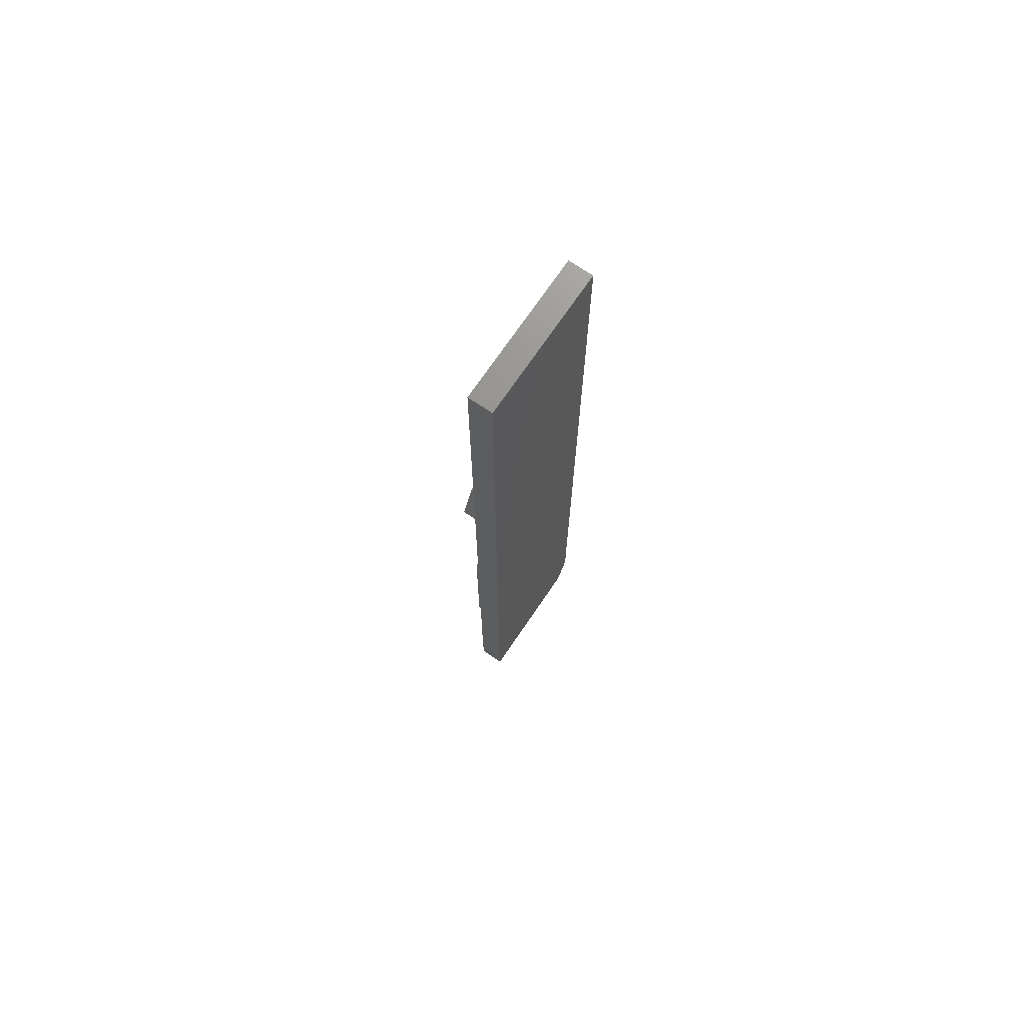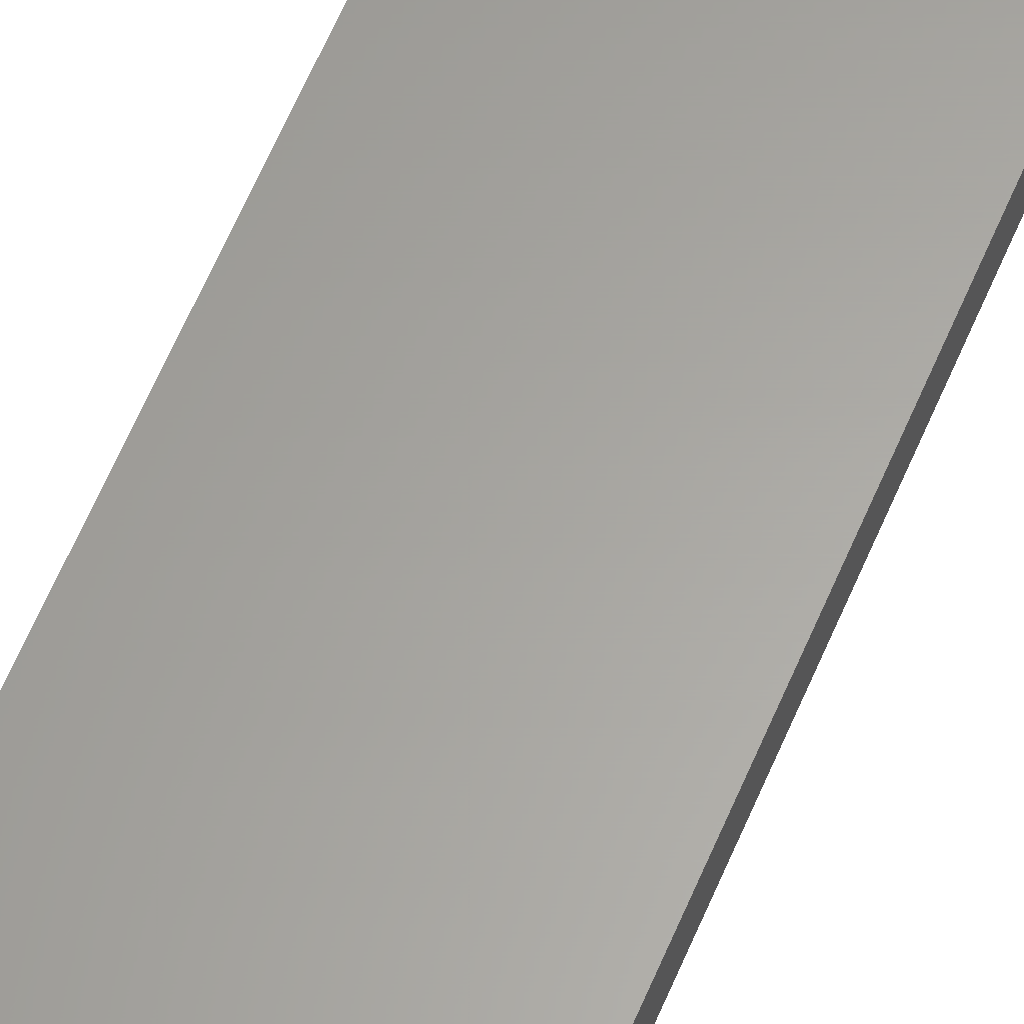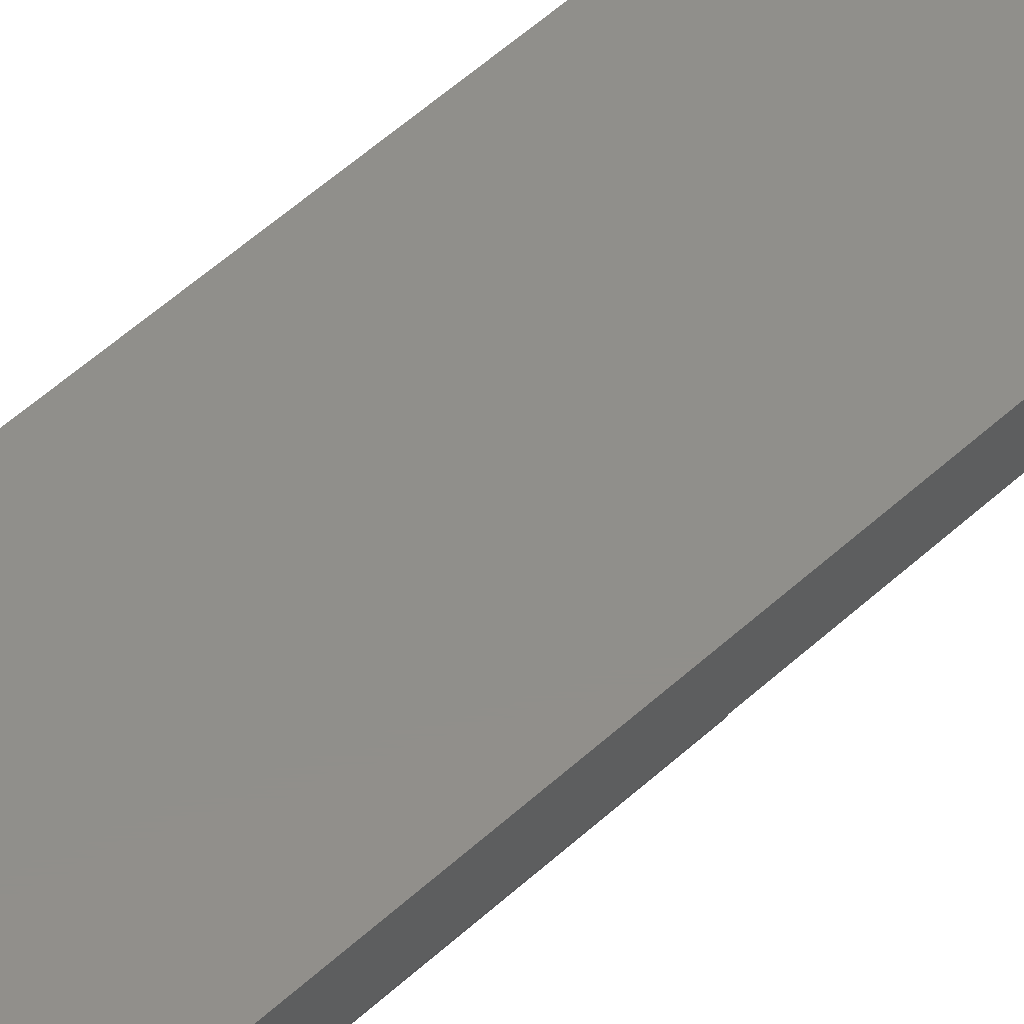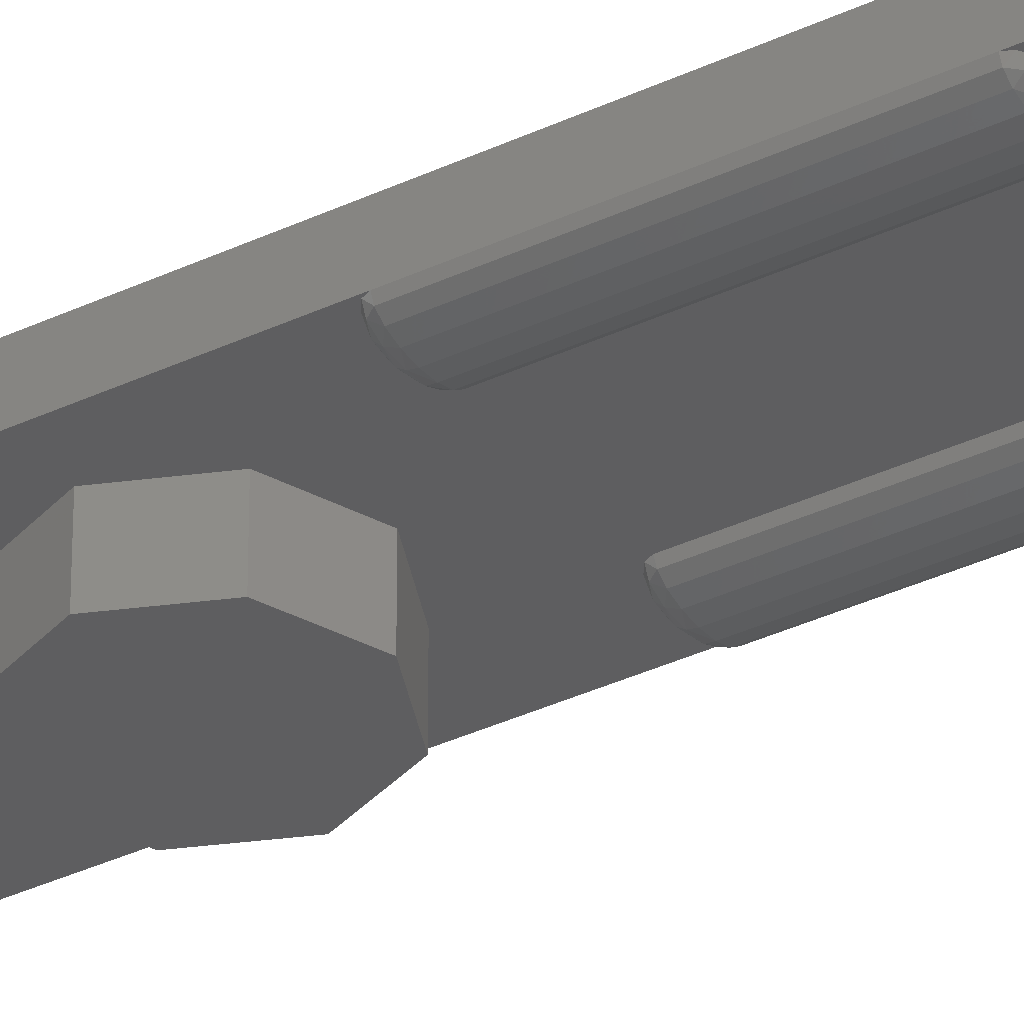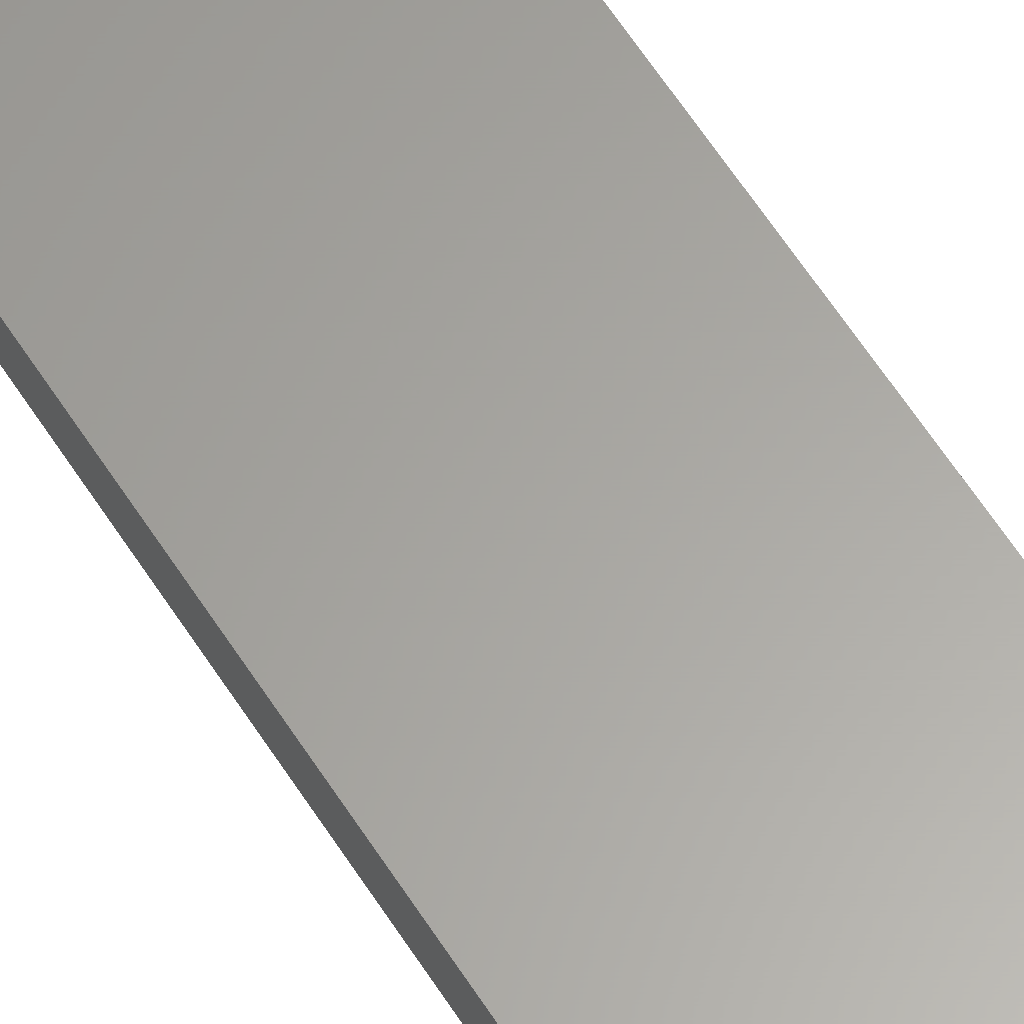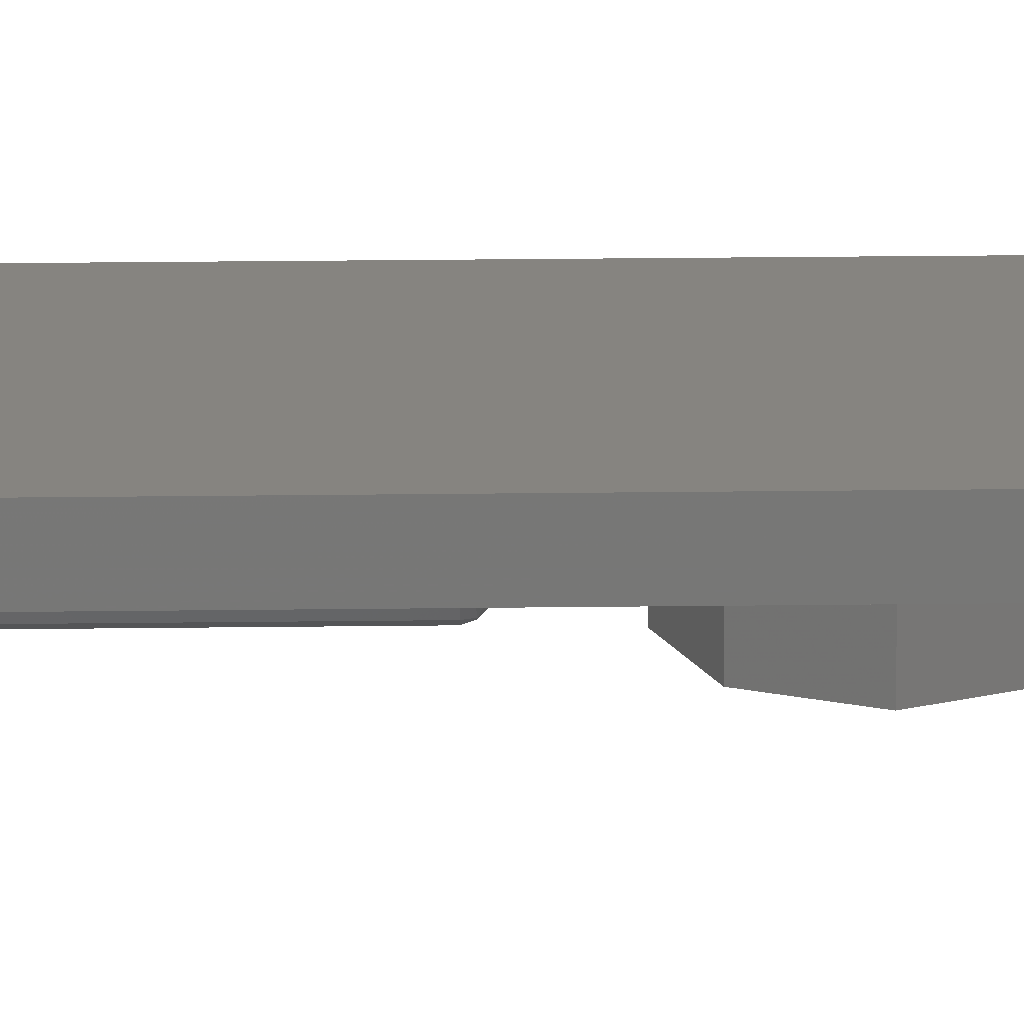
<metadata>
{"format":"stl","ext":"stl","renderer":"f3d","projection":"perspective","resolution":1024,"background":"white","views":[{"elev":71.6,"azim":124.1,"up":"+Z"},{"elev":62.2,"azim":-157.1,"up":"+Y"},{"elev":49.4,"azim":-136.1,"up":"+Y"},{"elev":-35.4,"azim":122.2,"up":"+Y"},{"elev":62.3,"azim":147.3,"up":"+Y"},{"elev":20.2,"azim":-91.4,"up":"+Y"}]}
</metadata>
<code>
# stl→obj: 141 verts, 224 faces
v 0.0884 -0.0528 -2.743
v 0 -0.064 -2.76
v -0.0884 -0.0528 -2.743
v -0.0884 -0.1728 -2.743
v 0 -0.184 -2.76
v 0.0884 -0.1728 -2.743
v 0.18 0 -0.44
v 0.1869 -0.01531 -0.44
v 0.1869 0 -0.4247
v 0.1995 -0.01757 -0.4224
v 0.2064 0 -0.4117
v 0.2305 -0.01757 -0.4087
v 0.2356 0 -0.403
v 0.27 -0.01531 -0.403
v 0.27 0 -0.4
v 0.2064 -0.02828 -0.44
v 0.2305 -0.03134 -0.4224
v 0.27 -0.02828 -0.4117
v 0.2356 -0.03696 -0.44
v 0.27 -0.03696 -0.4247
v 0.27 -0.04 -0.44
v 0.3044 -0.03696 -0.44
v 0.3095 -0.03134 -0.4224
v 0.3336 -0.02828 -0.44
v 0.3095 -0.01757 -0.4087
v 0.3405 -0.01757 -0.4224
v 0.3531 -0.01531 -0.44
v 0.3044 0 -0.403
v 0.3336 0 -0.4117
v 0.3531 0 -0.4247
v 0.36 0 -0.44
v 0.36 0 -1.16
v 0.3531 -0.01531 -1.16
v 0.3531 0 -1.175
v 0.3405 -0.01757 -1.178
v 0.3336 0 -1.188
v 0.3095 -0.01757 -1.191
v 0.3044 0 -1.197
v 0.27 -0.01531 -1.197
v 0.27 0 -1.2
v 0.3336 -0.02828 -1.16
v 0.3095 -0.03134 -1.178
v 0.27 -0.02828 -1.188
v 0.3044 -0.03696 -1.16
v 0.27 -0.03696 -1.175
v 0.27 -0.04 -1.16
v 0.2356 -0.03696 -1.16
v 0.2305 -0.03134 -1.178
v 0.2064 -0.02828 -1.16
v 0.2305 -0.01757 -1.191
v 0.1995 -0.01757 -1.178
v 0.1869 -0.01531 -1.16
v 0.2356 0 -1.197
v 0.2064 0 -1.188
v 0.1869 0 -1.175
v 0.18 0 -1.16
v -0.18 0 -1.16
v -0.1869 -0.01531 -1.16
v -0.1869 0 -1.175
v -0.1995 -0.01757 -1.178
v -0.2064 0 -1.188
v -0.2305 -0.01757 -1.191
v -0.2356 0 -1.197
v -0.27 -0.01531 -1.197
v -0.27 0 -1.2
v -0.2064 -0.02828 -1.16
v -0.2305 -0.03134 -1.178
v -0.27 -0.02828 -1.188
v -0.2356 -0.03696 -1.16
v -0.27 -0.03696 -1.175
v -0.27 -0.04 -1.16
v -0.3044 -0.03696 -1.16
v -0.3095 -0.03134 -1.178
v -0.3336 -0.02828 -1.16
v -0.3095 -0.01757 -1.191
v -0.3405 -0.01757 -1.178
v -0.3531 -0.01531 -1.16
v -0.3044 0 -1.197
v -0.3336 0 -1.188
v -0.3531 0 -1.175
v -0.36 0 -1.16
v -0.36 0 -0.44
v -0.3531 -0.01531 -0.44
v -0.3531 0 -0.4247
v -0.3405 -0.01757 -0.4224
v -0.3336 0 -0.4117
v -0.3095 -0.01757 -0.4087
v -0.3044 0 -0.403
v -0.27 -0.01531 -0.403
v -0.27 0 -0.4
v -0.3336 -0.02828 -0.44
v -0.3095 -0.03134 -0.4224
v -0.27 -0.02828 -0.4117
v -0.3044 -0.03696 -0.44
v -0.27 -0.03696 -0.4247
v -0.27 -0.04 -0.44
v -0.2356 -0.03696 -0.44
v -0.2305 -0.03134 -0.4224
v -0.2064 -0.02828 -0.44
v -0.2305 -0.01757 -0.4087
v -0.1995 -0.01757 -0.4224
v -0.1869 -0.01531 -0.44
v -0.2356 0 -0.403
v -0.2064 0 -0.4117
v -0.1869 0 -0.4247
v -0.18 0 -0.44
v 0 -0.16 0.24
v 0 0 0.24
v -0.1697 0 0.1697
v -0.1697 -0.16 0.1697
v -0.24 0 -0
v -0.24 -0.16 -0
v -0.1697 0 -0.1697
v -0.1697 -0.16 -0.1697
v 0 0 -0.24
v 0 -0.16 -0.24
v 0.1697 0 -0.1697
v 0.1697 -0.16 -0.1697
v 0.24 0 0
v 0.24 -0.16 0
v 0.1697 0 0.1697
v 0.1697 -0.16 0.1697
v -0 0 0.24
v -0 -0.16 0.24
v -0.36 0.12 2
v -0.36 0 2
v 0.36 0 2
v 0.36 0.12 2
v 0.36 0 -2
v 0.36 0.12 -2
v -0.36 0.12 -2
v -0.36 0 -2
v -0.3264 0.0988 -2.308
v -0.3264 -0.0212 -2.308
v -0.2312 0.038 -2.568
v -0.2312 -0.082 -2.568
v 0.3264 -0.0212 -2.308
v 0.3264 0.0988 -2.308
v 0.2312 -0.082 -2.568
v 0.2312 0.038 -2.568
v 0 -0.16 0
f 1 2 3
f 4 5 6
f 7 8 9
f 8 10 9
f 9 10 11
f 10 12 11
f 11 12 13
f 12 14 13
f 13 14 15
f 8 16 10
f 16 17 10
f 10 17 12
f 17 18 12
f 12 18 14
f 16 19 17
f 19 20 17
f 17 20 18
f 19 21 20
f 20 21 22
f 18 20 23
f 23 20 22
f 23 22 24
f 14 18 25
f 25 18 23
f 25 23 26
f 26 23 24
f 26 24 27
f 15 14 28
f 28 14 25
f 28 25 29
f 29 25 26
f 29 26 30
f 30 26 27
f 30 27 31
f 32 33 34
f 33 35 34
f 34 35 36
f 35 37 36
f 36 37 38
f 37 39 38
f 38 39 40
f 33 41 35
f 41 42 35
f 35 42 37
f 42 43 37
f 37 43 39
f 41 44 42
f 44 45 42
f 42 45 43
f 44 46 45
f 45 46 47
f 43 45 48
f 48 45 47
f 48 47 49
f 39 43 50
f 50 43 48
f 50 48 51
f 51 48 49
f 51 49 52
f 40 39 53
f 53 39 50
f 53 50 54
f 54 50 51
f 54 51 55
f 55 51 52
f 55 52 56
f 57 58 59
f 58 60 59
f 59 60 61
f 60 62 61
f 61 62 63
f 62 64 63
f 63 64 65
f 58 66 60
f 66 67 60
f 60 67 62
f 67 68 62
f 62 68 64
f 66 69 67
f 69 70 67
f 67 70 68
f 69 71 70
f 70 71 72
f 68 70 73
f 73 70 72
f 73 72 74
f 64 68 75
f 75 68 73
f 75 73 76
f 76 73 74
f 76 74 77
f 65 64 78
f 78 64 75
f 78 75 79
f 79 75 76
f 79 76 80
f 80 76 77
f 80 77 81
f 82 83 84
f 83 85 84
f 84 85 86
f 85 87 86
f 86 87 88
f 87 89 88
f 88 89 90
f 83 91 85
f 91 92 85
f 85 92 87
f 92 93 87
f 87 93 89
f 91 94 92
f 94 95 92
f 92 95 93
f 94 96 95
f 95 96 97
f 93 95 98
f 98 95 97
f 98 97 99
f 89 93 100
f 100 93 98
f 100 98 101
f 101 98 99
f 101 99 102
f 90 89 103
f 103 89 100
f 103 100 104
f 104 100 101
f 104 101 105
f 105 101 102
f 105 102 106
f 107 108 109
f 107 109 110
f 110 109 111
f 110 111 112
f 112 111 113
f 112 113 114
f 114 113 115
f 114 115 116
f 116 115 117
f 116 117 118
f 118 117 119
f 118 119 120
f 120 119 121
f 120 121 122
f 122 121 123
f 122 123 124
f 125 126 127
f 125 127 128
f 128 127 129
f 128 129 130
f 126 125 131
f 126 131 132
f 125 128 130
f 125 130 131
f 127 126 132
f 127 132 129
f 131 133 134
f 131 134 132
f 133 135 136
f 133 136 134
f 135 3 4
f 135 4 136
f 3 2 5
f 3 5 4
f 129 137 138
f 129 138 130
f 137 139 140
f 137 140 138
f 139 6 1
f 139 1 140
f 6 5 2
f 6 2 1
f 130 138 133
f 130 133 131
f 138 140 135
f 138 135 133
f 140 1 3
f 140 3 135
f 132 134 137
f 132 137 129
f 134 136 139
f 134 139 137
f 136 4 6
f 136 6 139
f 7 56 52
f 7 52 8
f 8 52 49
f 8 49 16
f 16 49 47
f 16 47 19
f 19 47 46
f 19 46 21
f 21 46 44
f 21 44 22
f 22 44 41
f 22 41 24
f 24 41 33
f 24 33 27
f 27 33 32
f 27 32 31
f 57 106 102
f 57 102 58
f 58 102 99
f 58 99 66
f 66 99 97
f 66 97 69
f 69 97 96
f 69 96 71
f 71 96 94
f 71 94 72
f 72 94 91
f 72 91 74
f 74 91 83
f 74 83 77
f 77 83 82
f 77 82 81
f 141 107 110
f 141 110 112
f 141 112 114
f 141 114 116
f 141 116 118
f 141 118 120
f 141 120 122
f 141 122 124

</code>
